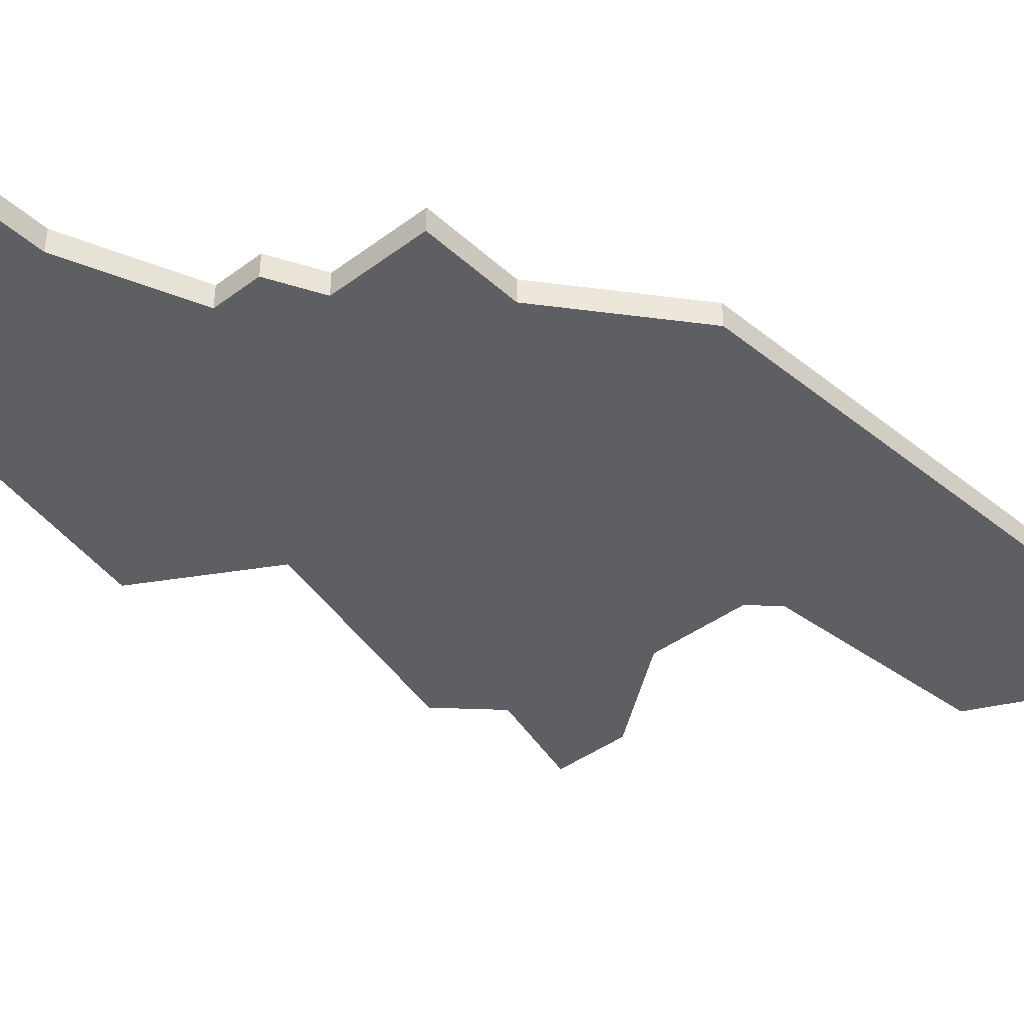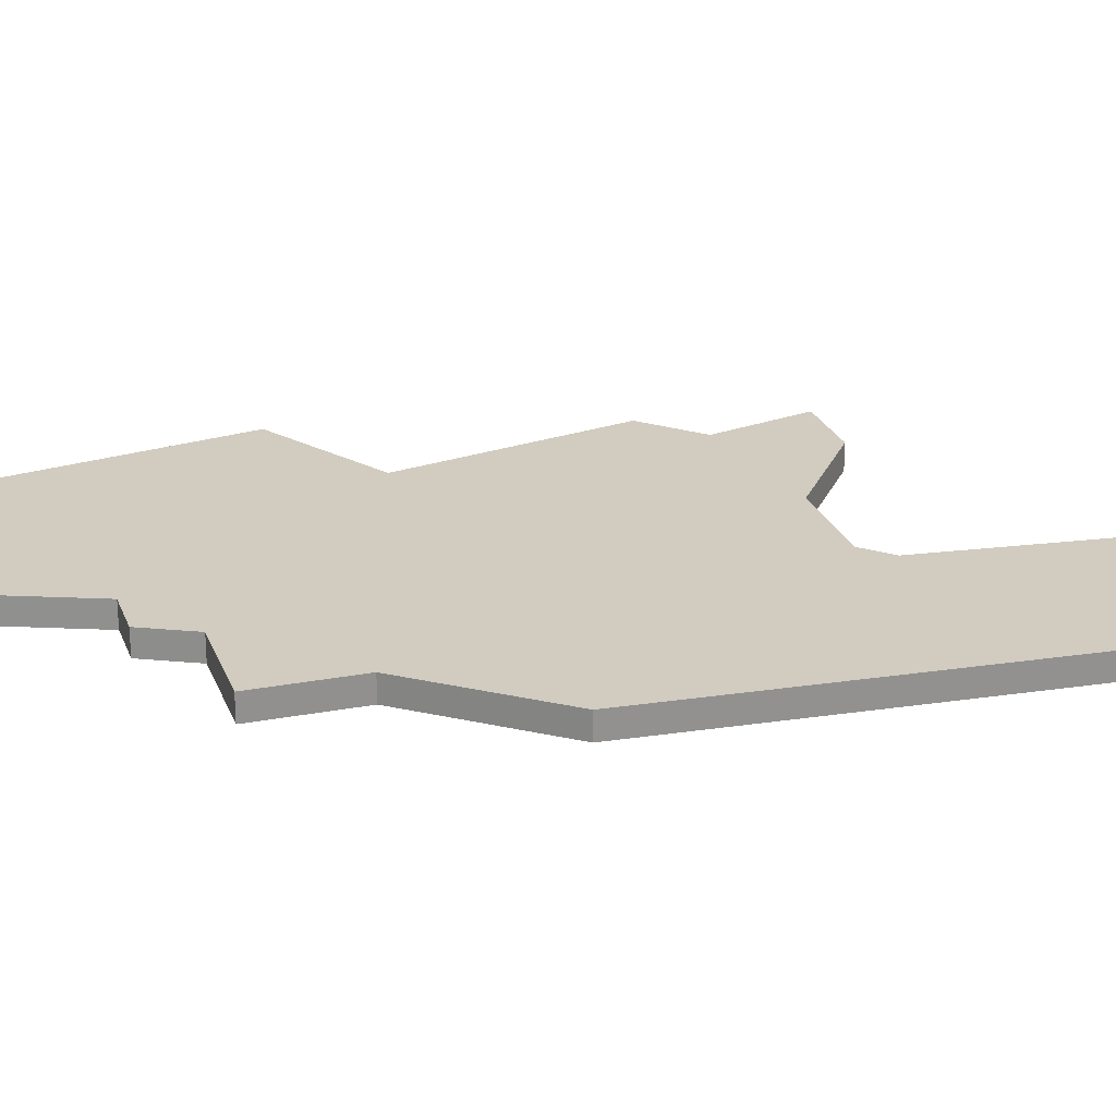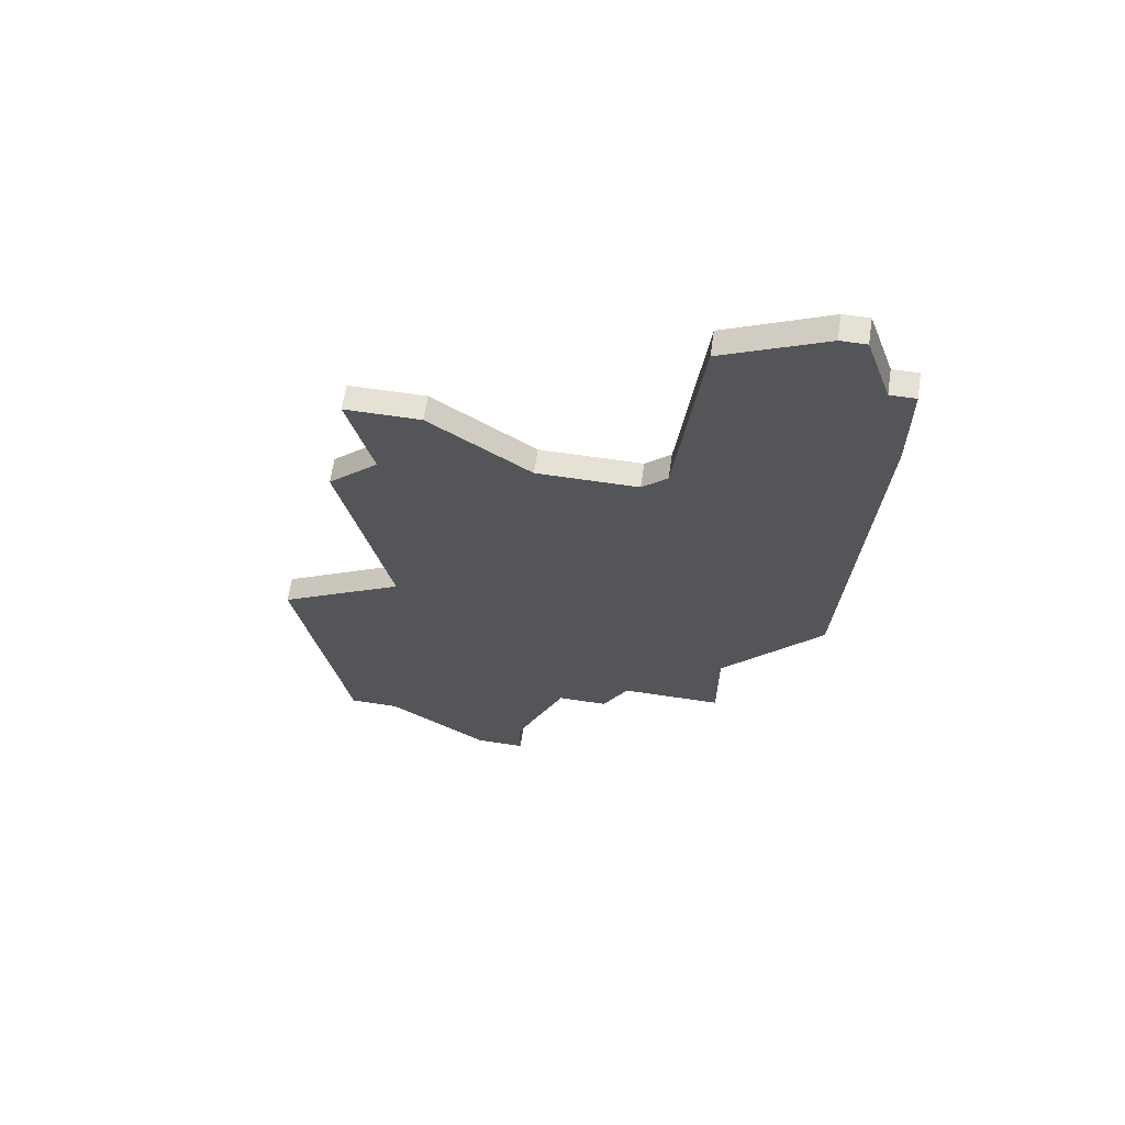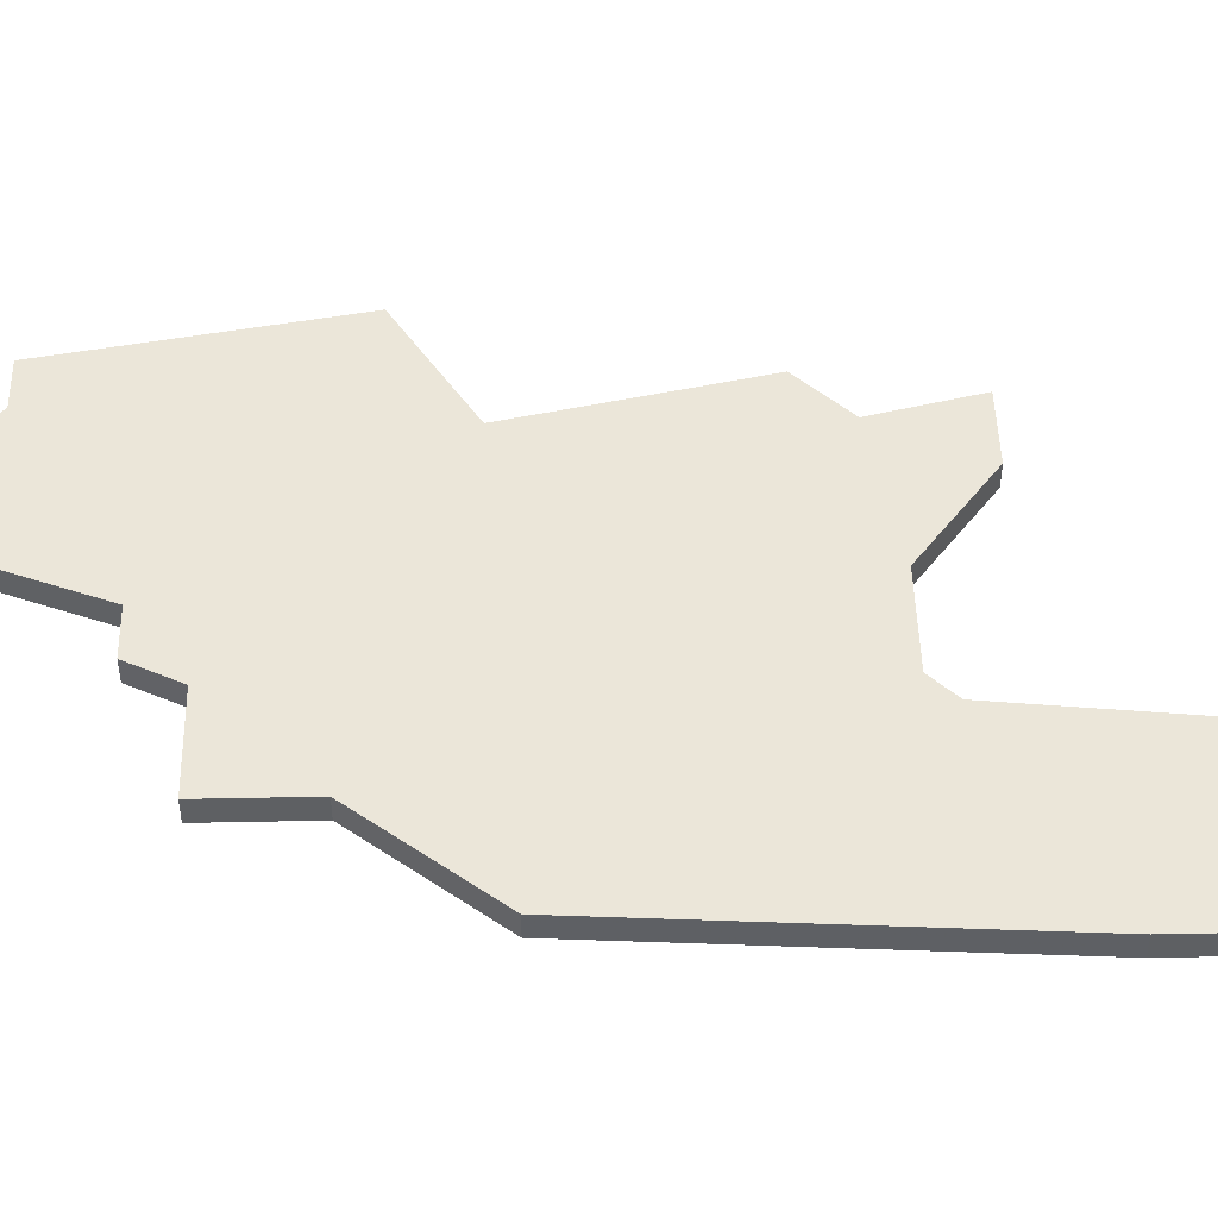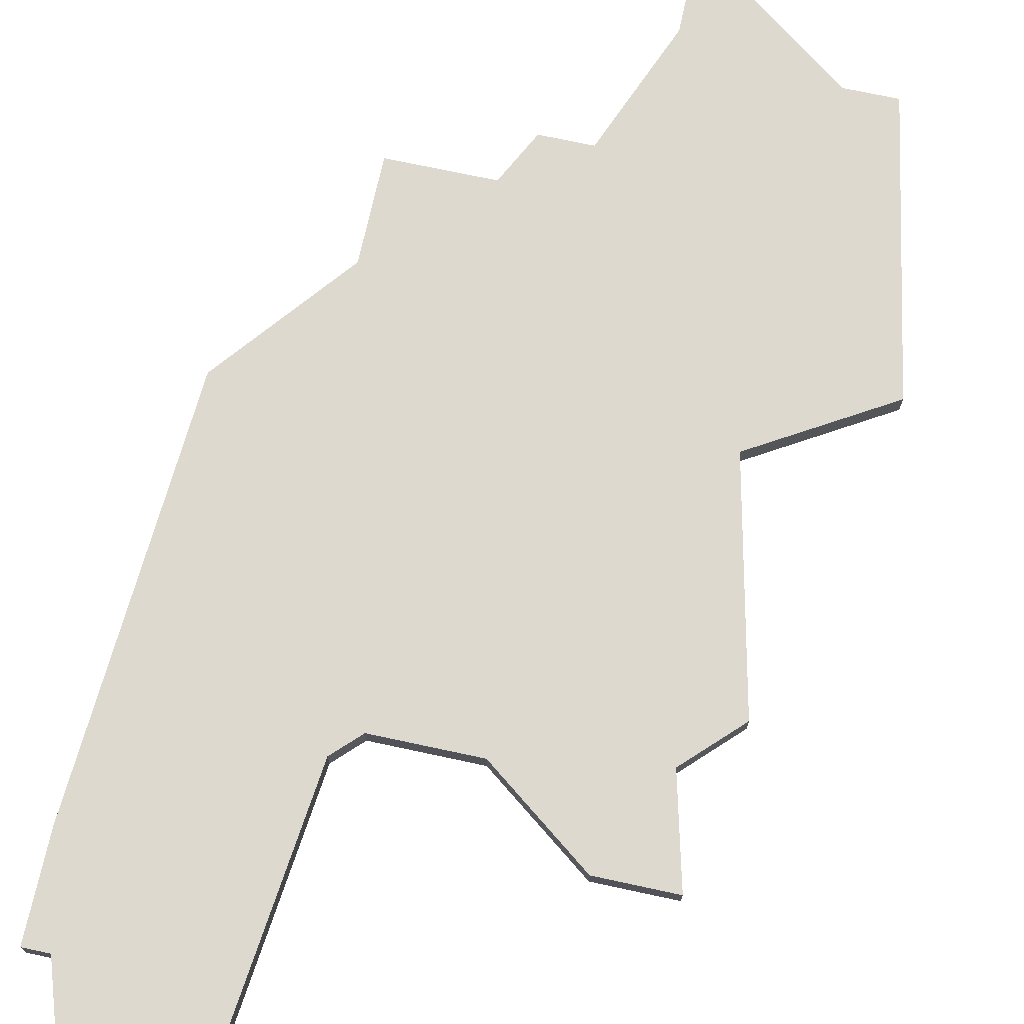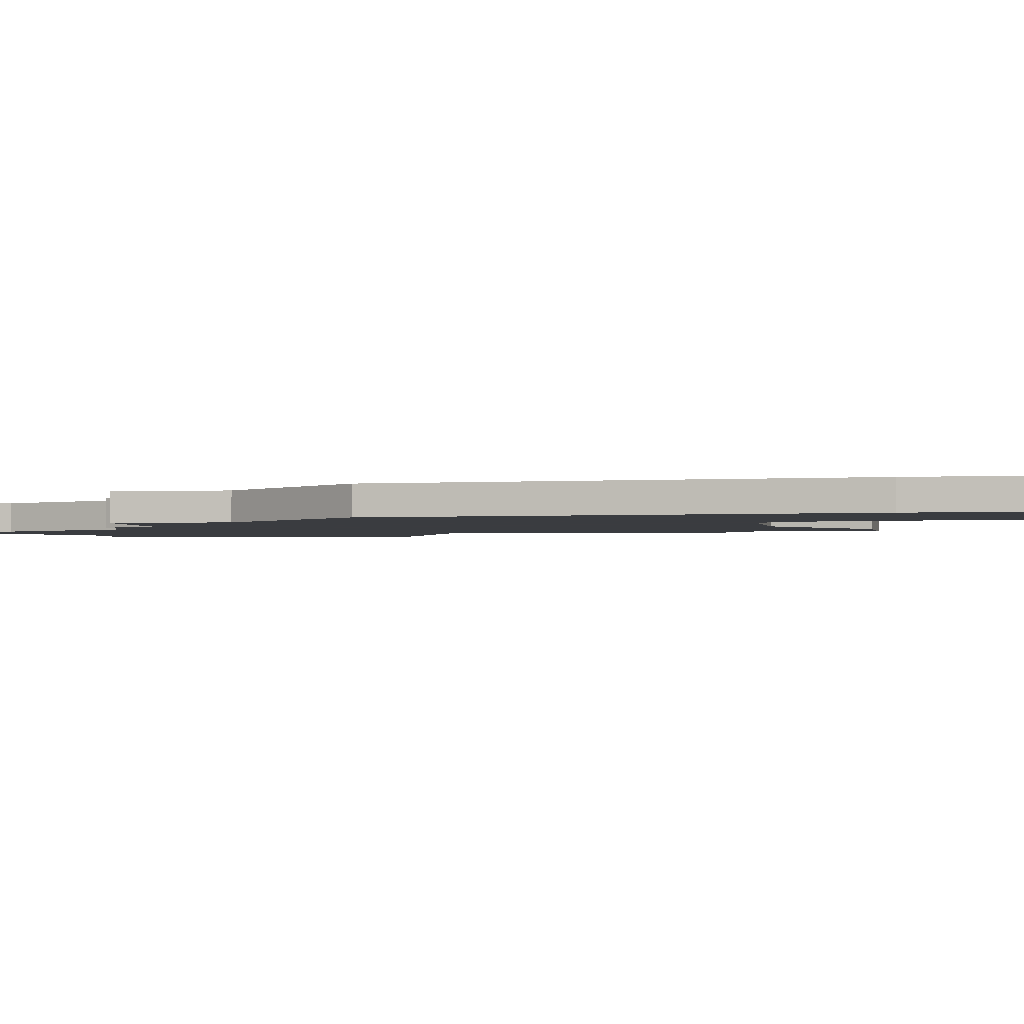
<metadata>
{"format":"obj","ext":"obj","renderer":"f3d","projection":"perspective","resolution":1024,"background":"white","views":[{"elev":-41.0,"azim":42.2,"up":"+Z"},{"elev":23.9,"azim":72.4,"up":"+Z"},{"elev":64.7,"azim":8.5,"up":"+Y"},{"elev":47.4,"azim":88.7,"up":"+Z"},{"elev":71.4,"azim":-167.8,"up":"+Z"},{"elev":-1.9,"azim":101.9,"up":"+Z"}]}
</metadata>
<code>
v 3162 -431 0
v 3164 -440 0
v 3159 -443 0
v 3161 -454 0
v 3163 -454 0
v 3167 -457 0
v 3169 -457 0
v 3169 -455 0
v 3171 -450 0
v 3173 -450 0
v 3174 -448 0
v 3178 -448 0
v 3178 -444 0
v 3182 -439 0
v 3183 -423 0
v 3183 -419 0
v 3182 -419 0
v 3181 -416 0
v 3180 -416 0
v 3176 -418 0
v 3175 -427 0
v 3174 -428 0
v 3170 -428 0
v 3166 -425 0
v 3163 -425 0
v 3164 -429 0
v 3162 -431 1
v 3164 -440 1
v 3159 -443 1
v 3161 -454 1
v 3163 -454 1
v 3167 -457 1
v 3169 -457 1
v 3169 -455 1
v 3171 -450 1
v 3173 -450 1
v 3174 -448 1
v 3178 -448 1
v 3178 -444 1
v 3182 -439 1
v 3183 -423 1
v 3183 -419 1
v 3182 -419 1
v 3181 -416 1
v 3180 -416 1
v 3176 -418 1
v 3175 -427 1
v 3174 -428 1
v 3170 -428 1
v 3166 -425 1
v 3163 -425 1
v 3164 -429 1
f 2 1 26
f 4 3 2
f 7 6 5
f 11 10 9
f 13 12 11
f 15 14 13
f 17 16 15
f 19 18 17
f 21 20 19
f 25 24 23
f 5 4 2
f 8 7 5
f 13 11 9
f 17 15 13
f 21 19 17
f 26 25 23
f 8 5 2
f 17 13 9
f 26 23 22
f 8 2 26
f 17 9 8
f 8 26 22
f 21 17 8
f 8 22 21
f 52 27 28
f 28 29 30
f 31 32 33
f 35 36 37
f 37 38 39
f 39 40 41
f 41 42 43
f 43 44 45
f 45 46 47
f 49 50 51
f 28 30 31
f 31 33 34
f 35 37 39
f 39 41 43
f 43 45 47
f 49 51 52
f 28 31 34
f 35 39 43
f 48 49 52
f 52 28 34
f 34 35 43
f 48 52 34
f 34 43 47
f 47 48 34
f 28 27 2
f 2 27 1
f 29 28 3
f 3 28 2
f 30 29 4
f 4 29 3
f 31 30 5
f 5 30 4
f 32 31 6
f 6 31 5
f 33 32 7
f 7 32 6
f 34 33 8
f 8 33 7
f 35 34 9
f 9 34 8
f 36 35 10
f 10 35 9
f 37 36 11
f 11 36 10
f 38 37 12
f 12 37 11
f 39 38 13
f 13 38 12
f 40 39 14
f 14 39 13
f 41 40 15
f 15 40 14
f 42 41 16
f 16 41 15
f 43 42 17
f 17 42 16
f 44 43 18
f 18 43 17
f 45 44 19
f 19 44 18
f 46 45 20
f 20 45 19
f 47 46 21
f 21 46 20
f 48 47 22
f 22 47 21
f 49 48 23
f 23 48 22
f 50 49 24
f 24 49 23
f 51 50 25
f 25 50 24
f 27 52 1
f 1 52 26
f 52 51 26
f 26 51 25

</code>
